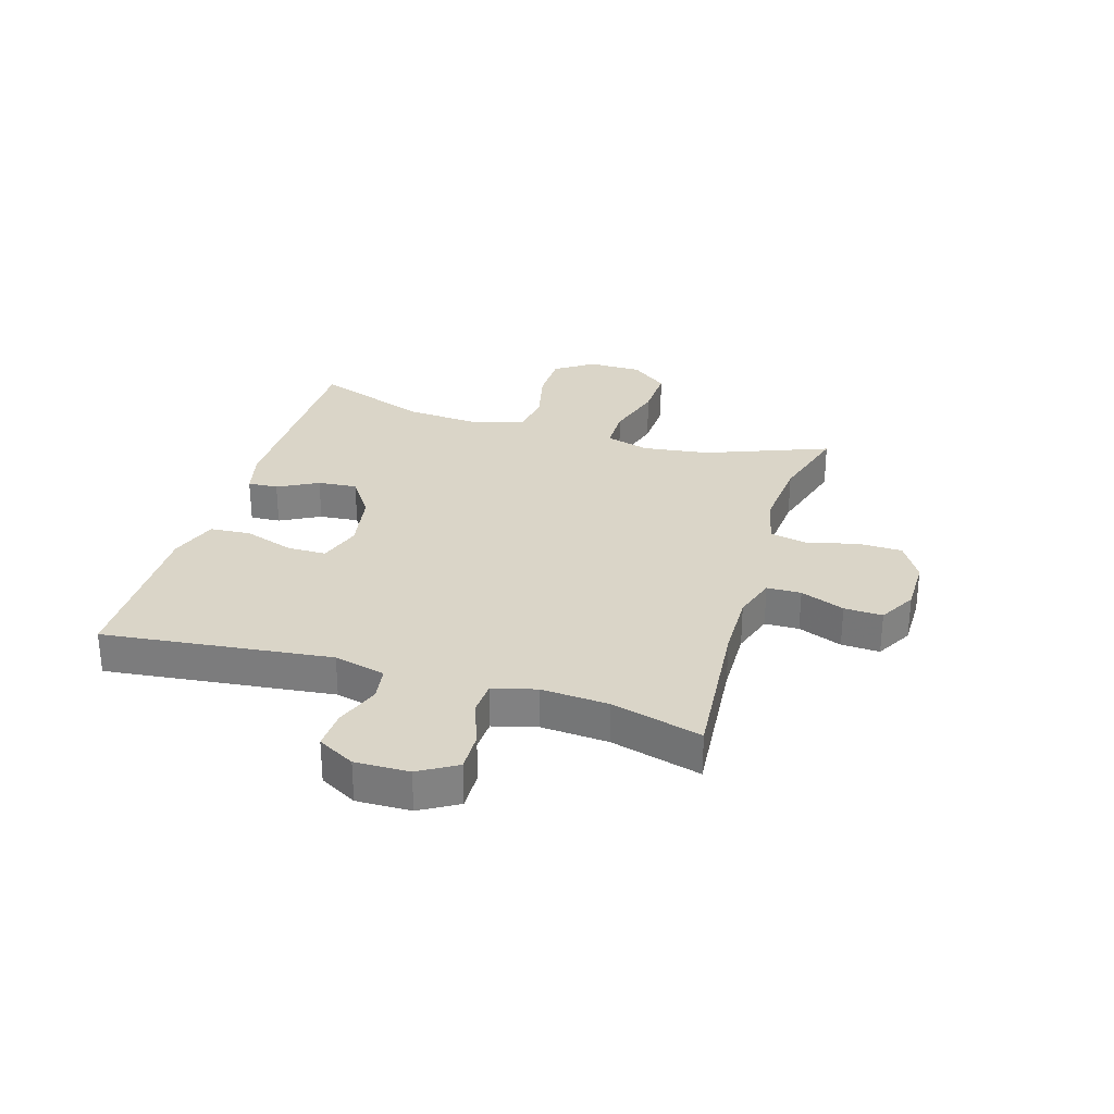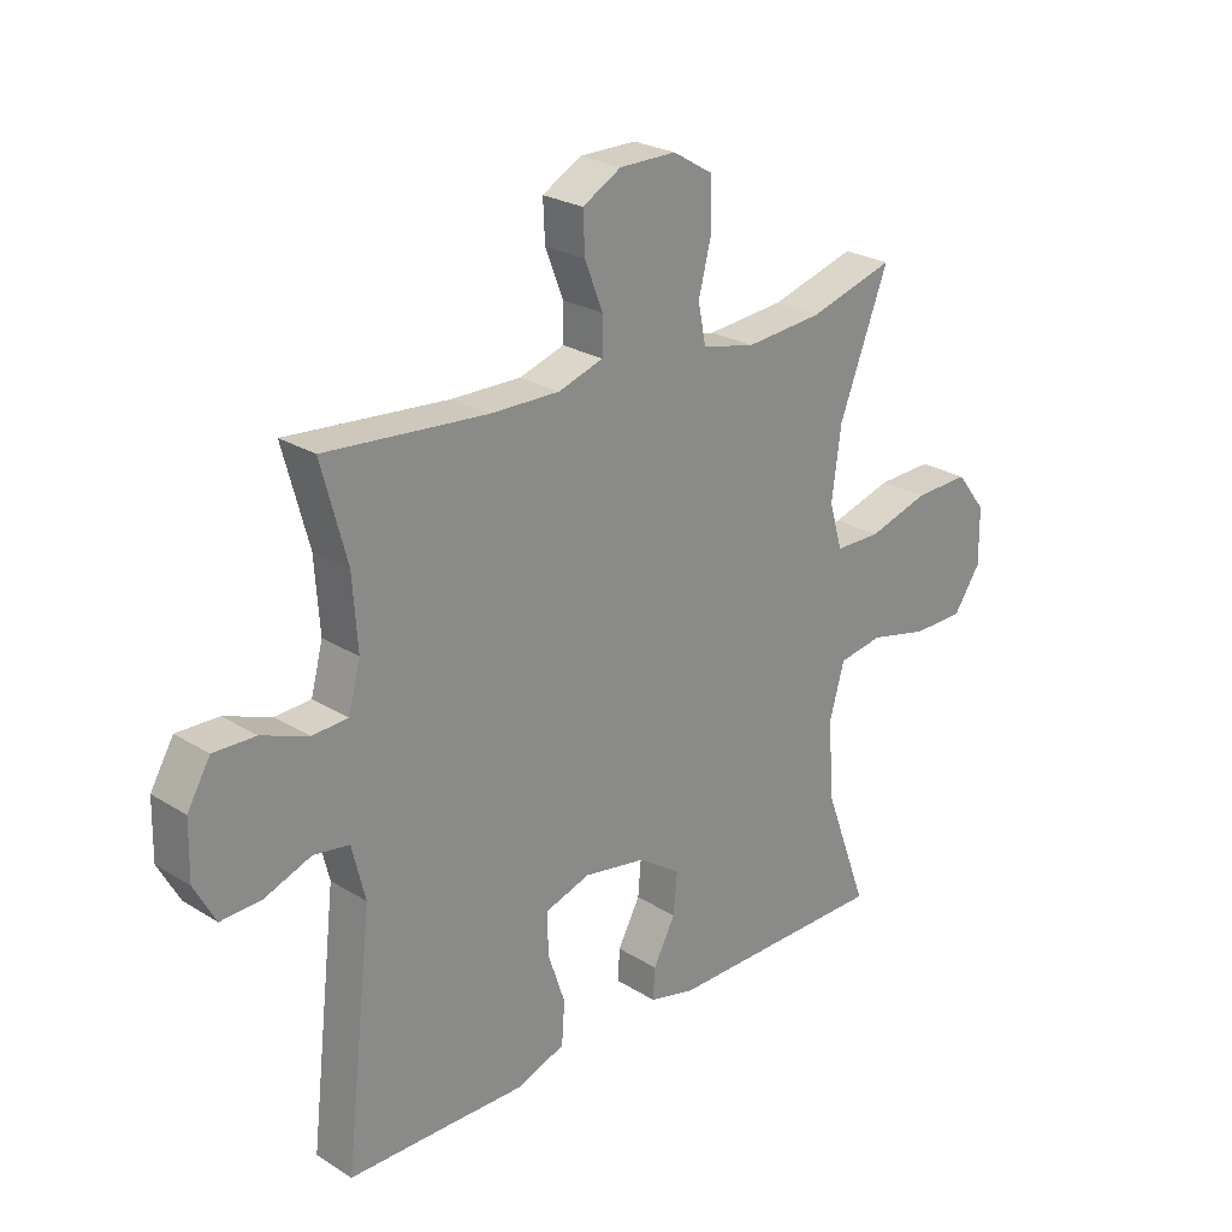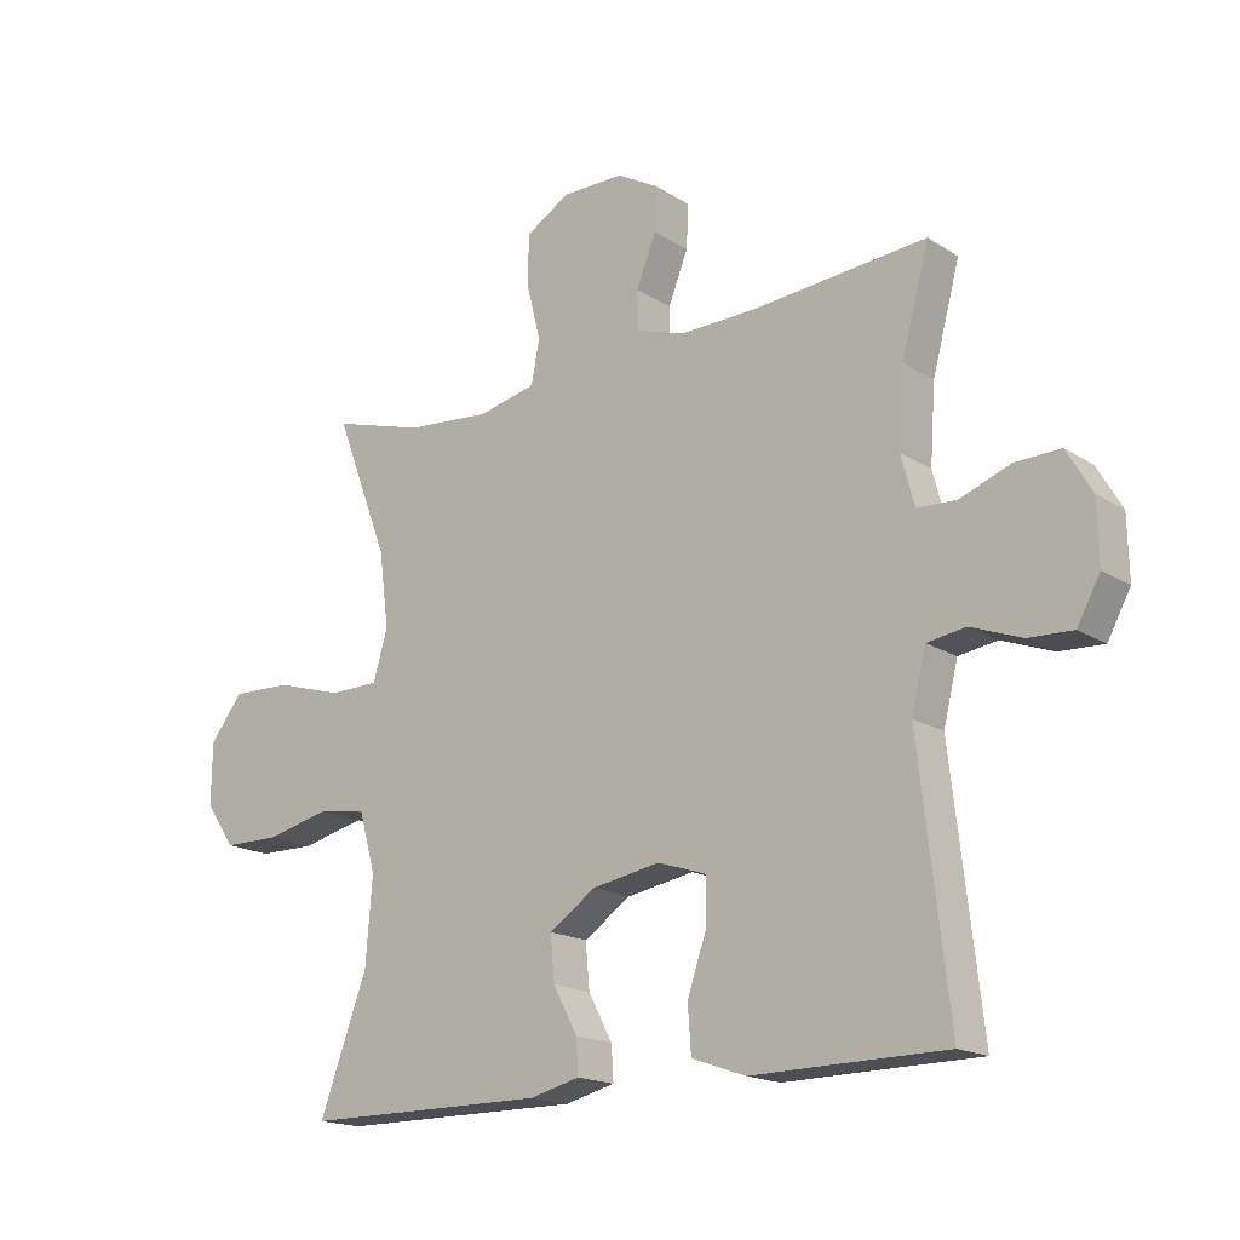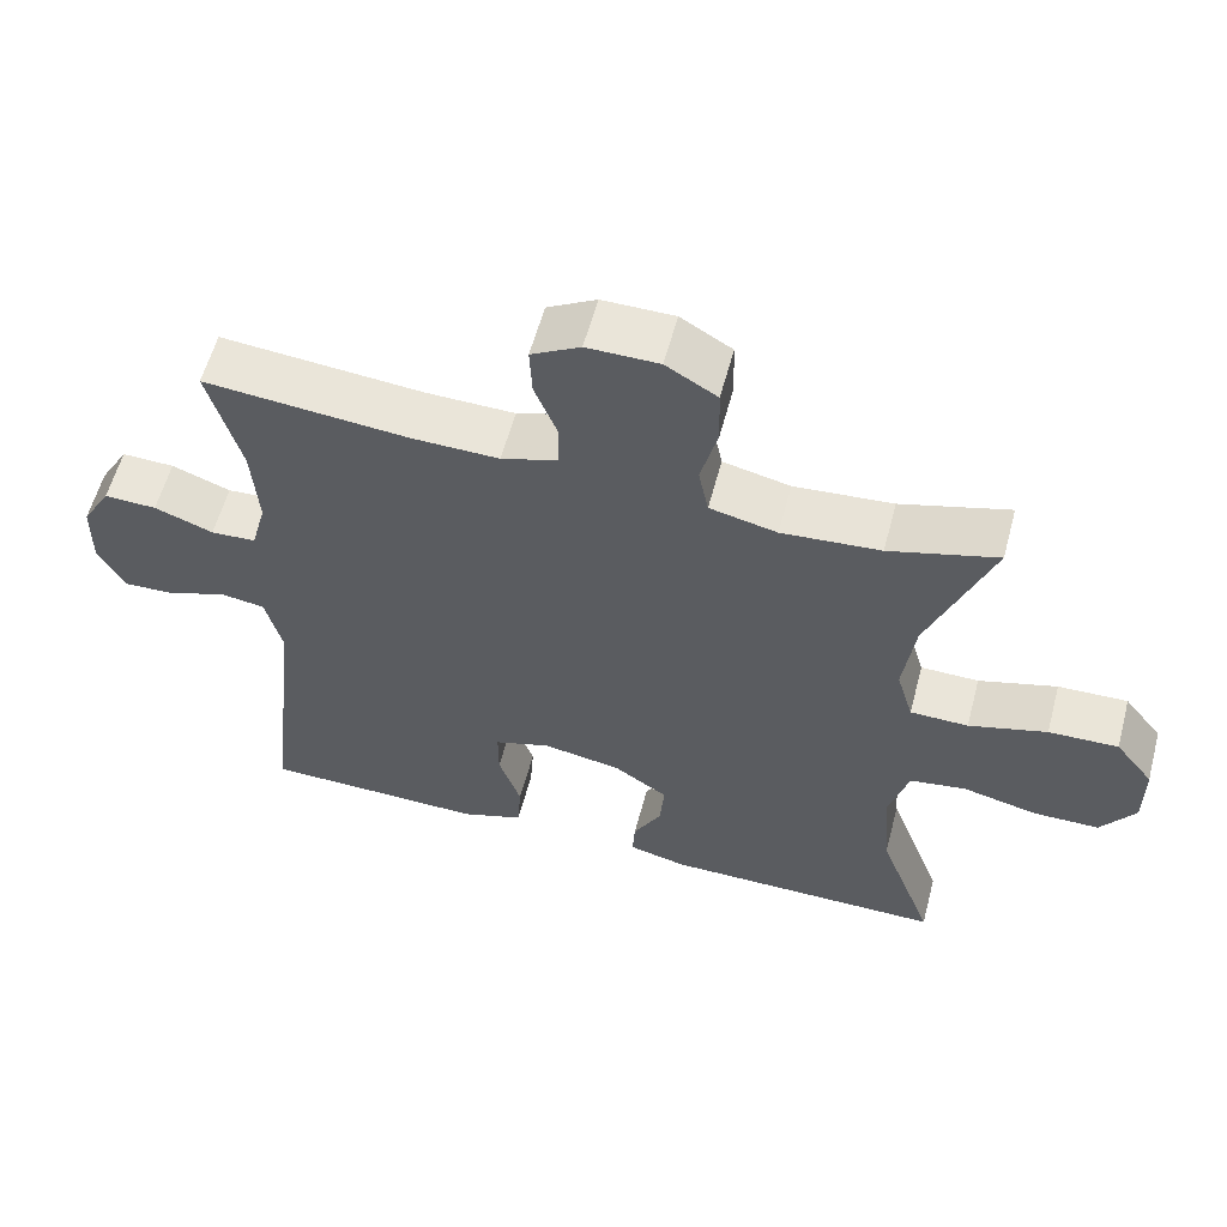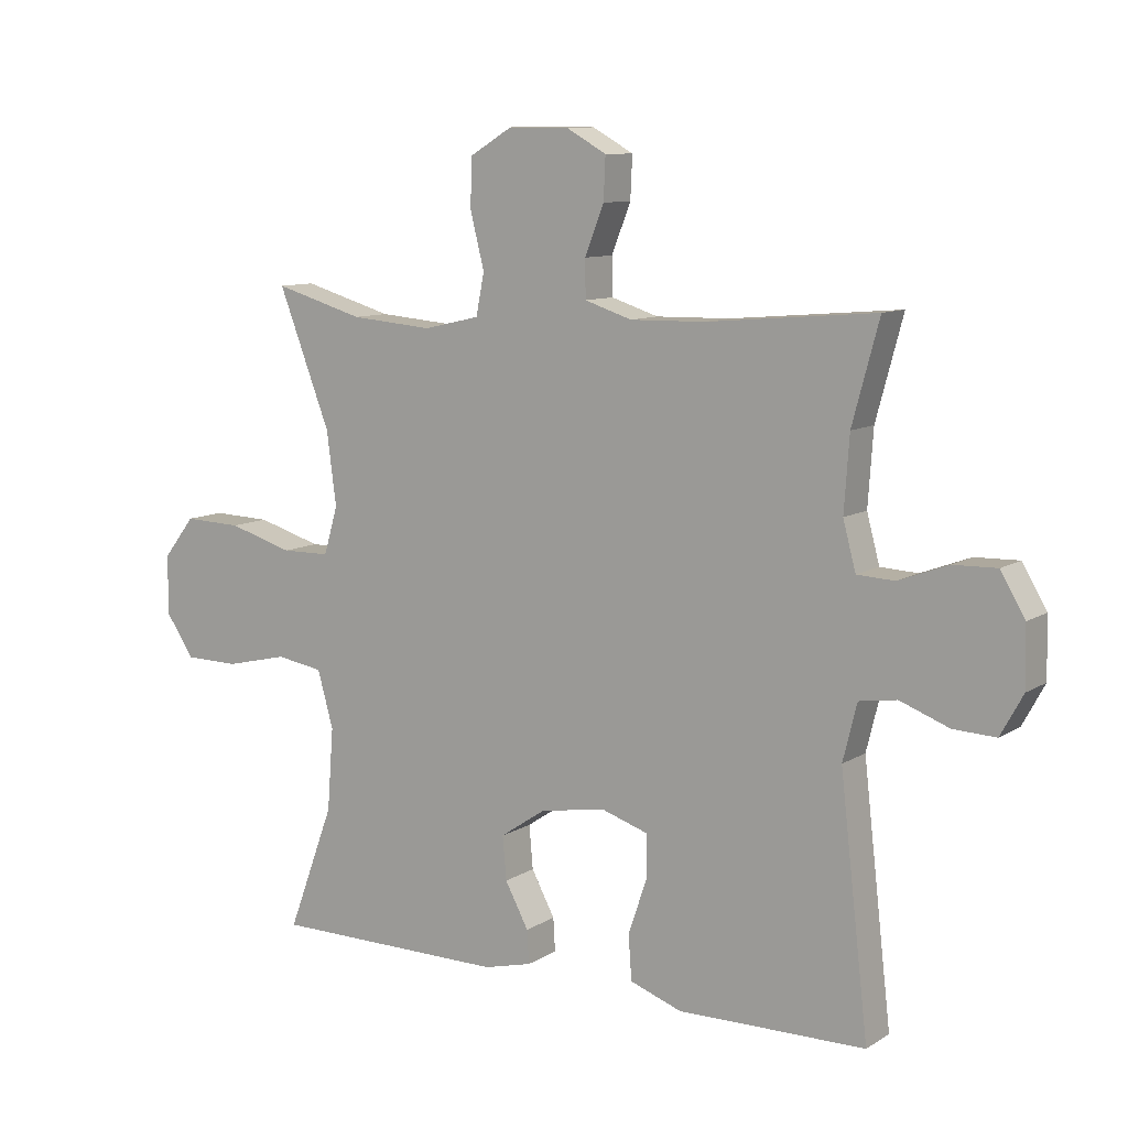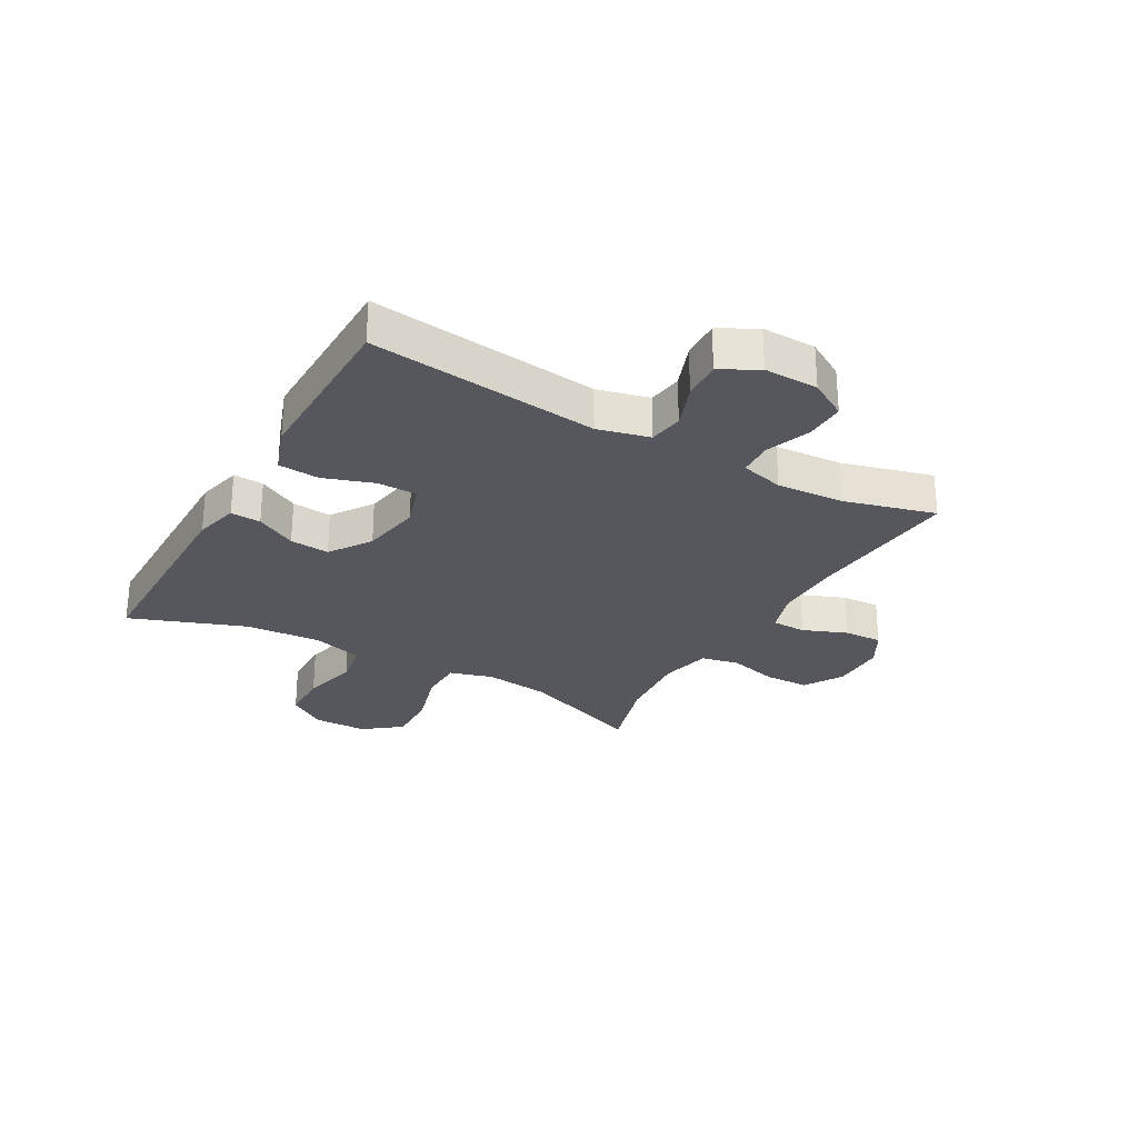
<metadata>
{"format":"obj","ext":"obj","renderer":"f3d","projection":"perspective","resolution":1024,"background":"white","views":[{"elev":29.4,"azim":-73.2,"up":"+Y"},{"elev":25.0,"azim":-44.9,"up":"+Z"},{"elev":-17.4,"azim":-141.1,"up":"+Z"},{"elev":58.5,"azim":14.9,"up":"+Z"},{"elev":9.8,"azim":-146.7,"up":"+Z"},{"elev":-27.5,"azim":-119.5,"up":"+Y"}]}
</metadata>
<code>
v 0.5 0.07 0.5
v 0.418 0.07 0.287
v 0.403 0.07 0.172
v 0.425 0.07 0.097
v 0.501 0.07 0.096
v 0.603 0.07 0.126
v 0.694 0.07 0.129
v 0.744 0.07 0.065
v 0.745 0.07 -0.028
v 0.7 0.07 -0.094
v 0.614 0.07 -0.095
v 0.516 0.07 -0.072
v 0.442 0.07 -0.084
v 0.417 0.07 -0.173
v 0.427 0.07 -0.303
v 0.5 0.07 -0.5
v 0.13 0.07 -0.501
v 0.054 0.07 -0.482
v 0.057 0.07 -0.43
v 0.094 0.07 -0.361
v 0.1 0.07 -0.293
v 0.029 0.07 -0.245
v -0.074 0.07 -0.227
v -0.148 0.07 -0.251
v -0.148 0.07 -0.319
v -0.119 0.07 -0.405
v -0.124 0.07 -0.475
v -0.206 0.07 -0.504
v -0.333 0.07 -0.502
v -0.5 0.07 -0.5
v -0.455 0.07 -0.107
v -0.477 0.07 -0.018
v -0.536 0.07 -0.009
v -0.613 0.07 -0.038
v -0.68 0.07 -0.041
v -0.715 0.07 0.023
v -0.713 0.07 0.116
v -0.675 0.07 0.181
v -0.606 0.07 0.179
v -0.529 0.07 0.15
v -0.47 0.07 0.153
v -0.45 0.07 0.228
v -0.458 0.07 0.344
v -0.5 0.07 0.5
v -0.234 0.07 0.477
v -0.118 0.07 0.475
v -0.044 0.07 0.499
v -0.043 0.07 0.558
v -0.073 0.07 0.634
v -0.076 0.07 0.7
v -0.012 0.07 0.736
v 0.082 0.07 0.736
v 0.149 0.07 0.696
v 0.151 0.07 0.62
v 0.129 0.07 0.533
v 0.142 0.07 0.468
v 0.23 0.07 0.448
v 0.359 0.07 0.459
v 0.5 0 0.5
v 0.418 0 0.287
v 0.403 0 0.172
v 0.425 0 0.097
v 0.501 0 0.096
v 0.603 0 0.126
v 0.694 0 0.129
v 0.744 0 0.065
v 0.745 0 -0.028
v 0.7 0 -0.094
v 0.614 0 -0.095
v 0.516 0 -0.072
v 0.442 0 -0.084
v 0.417 0 -0.173
v 0.427 0 -0.303
v 0.5 0 -0.5
v 0.13 0 -0.501
v 0.054 0 -0.482
v 0.057 0 -0.43
v 0.094 0 -0.361
v 0.1 0 -0.293
v 0.029 0 -0.245
v -0.074 0 -0.227
v -0.148 0 -0.251
v -0.148 0 -0.319
v -0.119 0 -0.405
v -0.124 0 -0.475
v -0.206 0 -0.504
v -0.333 0 -0.502
v -0.5 0 -0.5
v -0.455 0 -0.107
v -0.477 0 -0.018
v -0.536 0 -0.009
v -0.613 0 -0.038
v -0.68 0 -0.041
v -0.715 0 0.023
v -0.713 0 0.116
v -0.675 0 0.181
v -0.606 0 0.179
v -0.529 0 0.15
v -0.47 0 0.153
v -0.45 0 0.228
v -0.458 0 0.344
v -0.5 0 0.5
v -0.234 0 0.477
v -0.118 0 0.475
v -0.044 0 0.499
v -0.043 0 0.558
v -0.073 0 0.634
v -0.076 0 0.7
v -0.012 0 0.736
v 0.082 0 0.736
v 0.149 0 0.696
v 0.151 0 0.62
v 0.129 0 0.533
v 0.142 0 0.468
v 0.23 0 0.448
v 0.359 0 0.459
f 52 53 54 55
f 52 55 56
f 51 52 56
f 48 49 50 51
f 47 48 51 56
f 46 47 56 57
f 43 44 45
f 42 43 45 46
f 41 42 46 57
f 37 38 39 40
f 37 40 41
f 36 37 41
f 33 34 35 36
f 32 33 36 41
f 31 32 41 57
f 29 30 31 57
f 25 26 27 28
f 24 25 28 29
f 17 18 19 20
f 15 16 17 20
f 14 15 20 21
f 13 14 21 22
f 9 10 11 12
f 9 12 13
f 8 9 13
f 5 6 7 8
f 4 5 8 13
f 3 4 13 22
f 58 1 2
f 24 29 57 58
f 23 24 58 2
f 2 3 22 23
f 113 112 111 110
f 114 113 110
f 114 110 109
f 109 108 107 106
f 114 109 106 105
f 115 114 105 104
f 103 102 101
f 104 103 101 100
f 115 104 100 99
f 98 97 96 95
f 99 98 95
f 99 95 94
f 94 93 92 91
f 99 94 91 90
f 115 99 90 89
f 115 89 88 87
f 86 85 84 83
f 87 86 83 82
f 78 77 76 75
f 78 75 74 73
f 79 78 73 72
f 80 79 72 71
f 70 69 68 67
f 71 70 67
f 71 67 66
f 66 65 64 63
f 71 66 63 62
f 80 71 62 61
f 60 59 116
f 116 115 87 82
f 60 116 82 81
f 81 80 61 60
f 1 59 60 2
f 2 60 61 3
f 3 61 62 4
f 4 62 63 5
f 5 63 64 6
f 6 64 65 7
f 7 65 66 8
f 8 66 67 9
f 9 67 68 10
f 10 68 69 11
f 11 69 70 12
f 12 70 71 13
f 13 71 72 14
f 14 72 73 15
f 15 73 74 16
f 16 74 75 17
f 17 75 76 18
f 18 76 77 19
f 19 77 78 20
f 20 78 79 21
f 21 79 80 22
f 22 80 81 23
f 23 81 82 24
f 24 82 83 25
f 25 83 84 26
f 26 84 85 27
f 27 85 86 28
f 28 86 87 29
f 29 87 88 30
f 30 88 89 31
f 31 89 90 32
f 32 90 91 33
f 33 91 92 34
f 34 92 93 35
f 35 93 94 36
f 36 94 95 37
f 37 95 96 38
f 38 96 97 39
f 39 97 98 40
f 40 98 99 41
f 41 99 100 42
f 42 100 101 43
f 43 101 102 44
f 44 102 103 45
f 45 103 104 46
f 46 104 105 47
f 47 105 106 48
f 48 106 107 49
f 49 107 108 50
f 50 108 109 51
f 51 109 110 52
f 52 110 111 53
f 53 111 112 54
f 54 112 113 55
f 55 113 114 56
f 56 114 115 57
f 57 115 116 58
f 58 116 59 1

</code>
